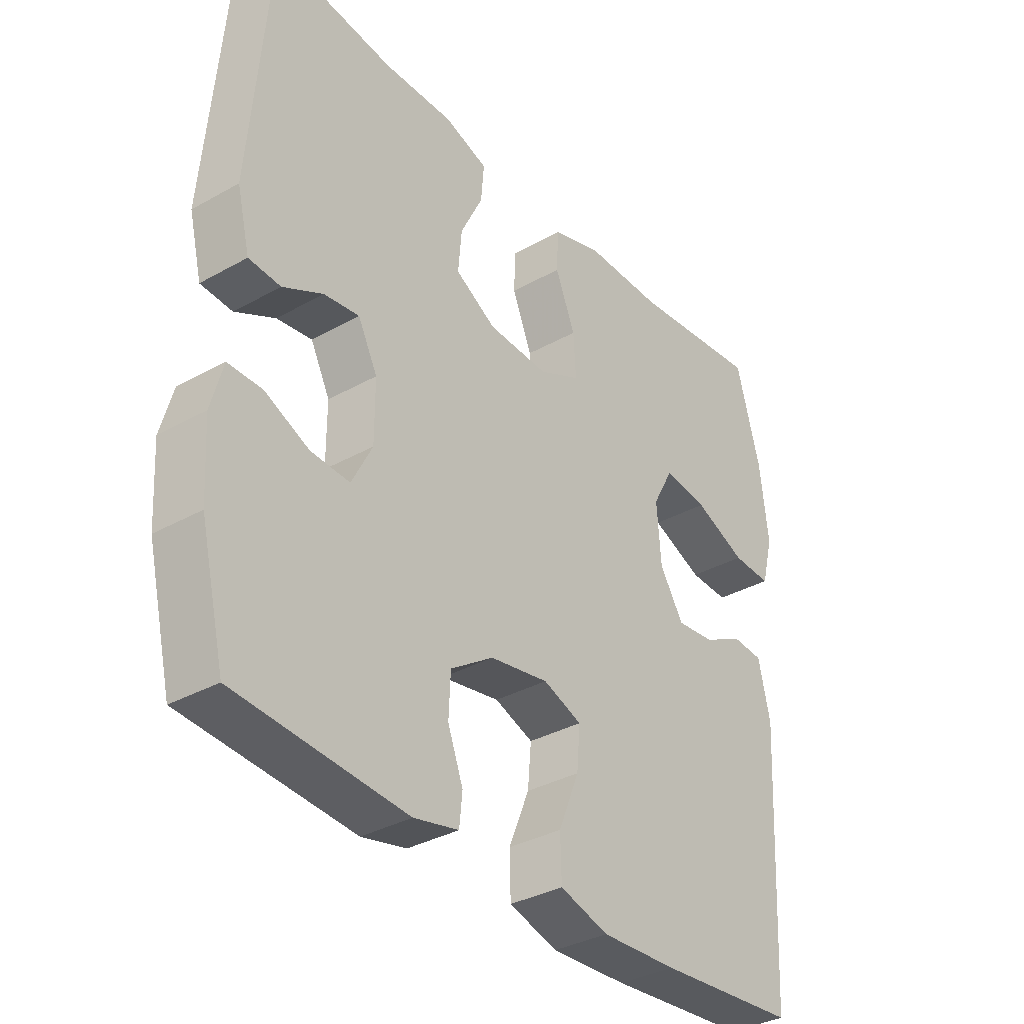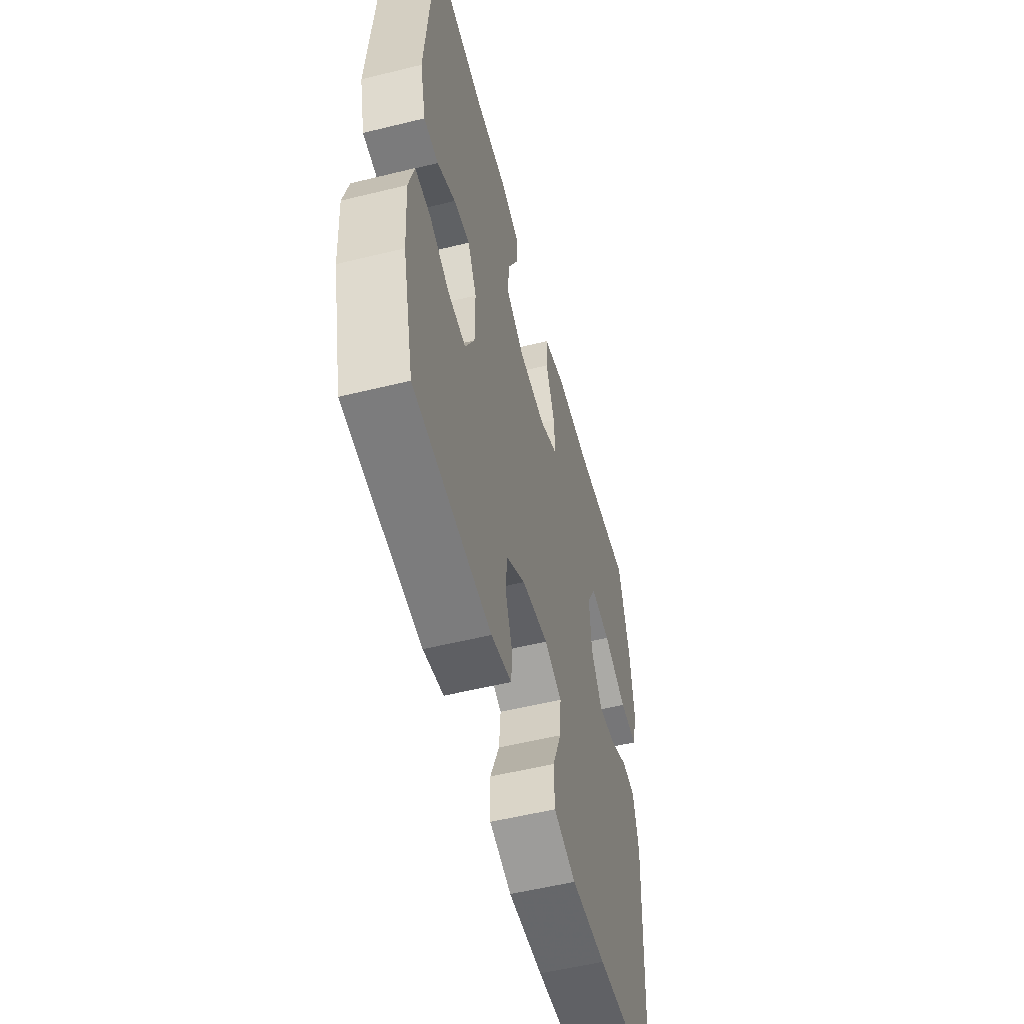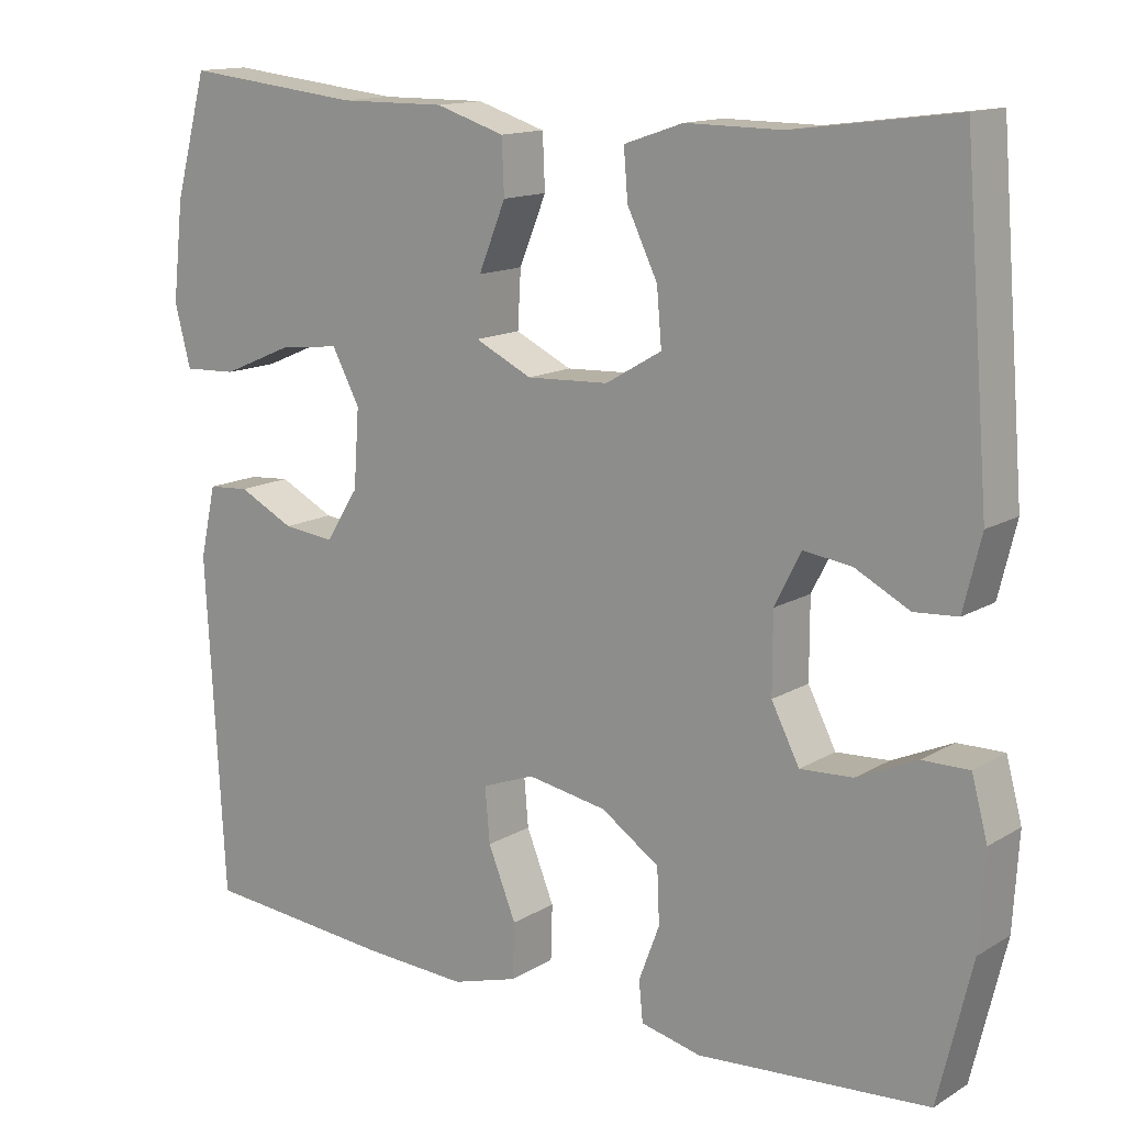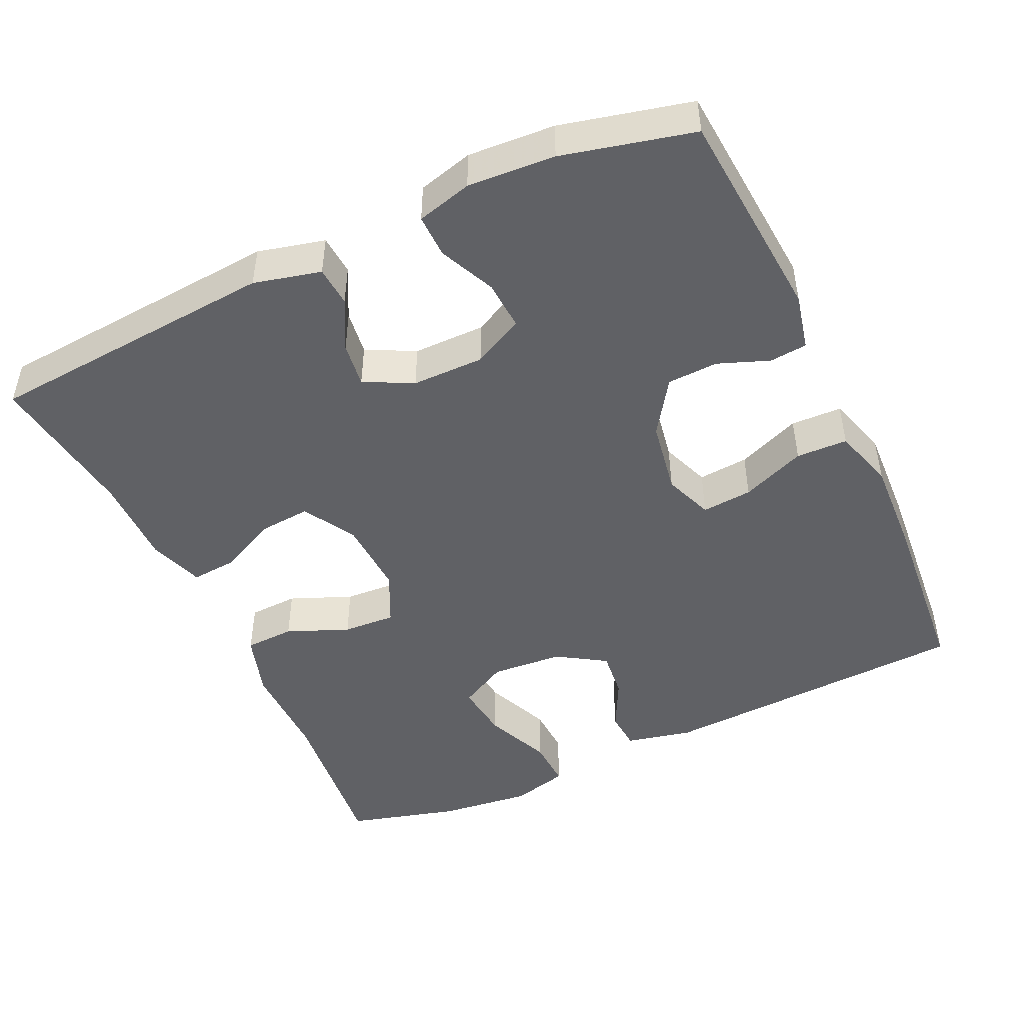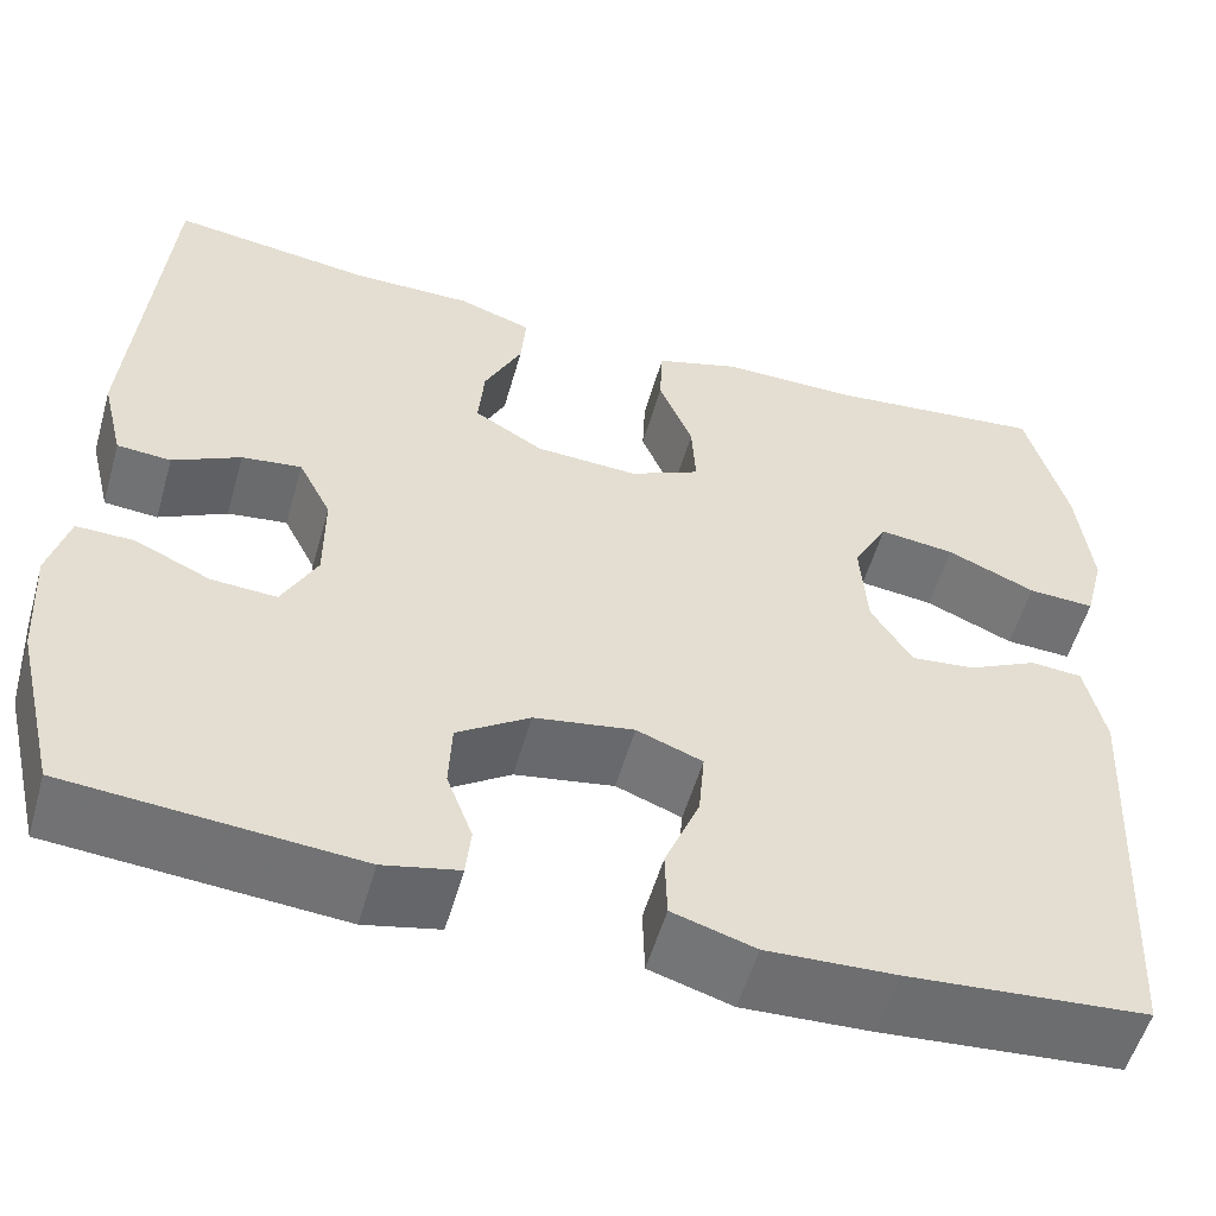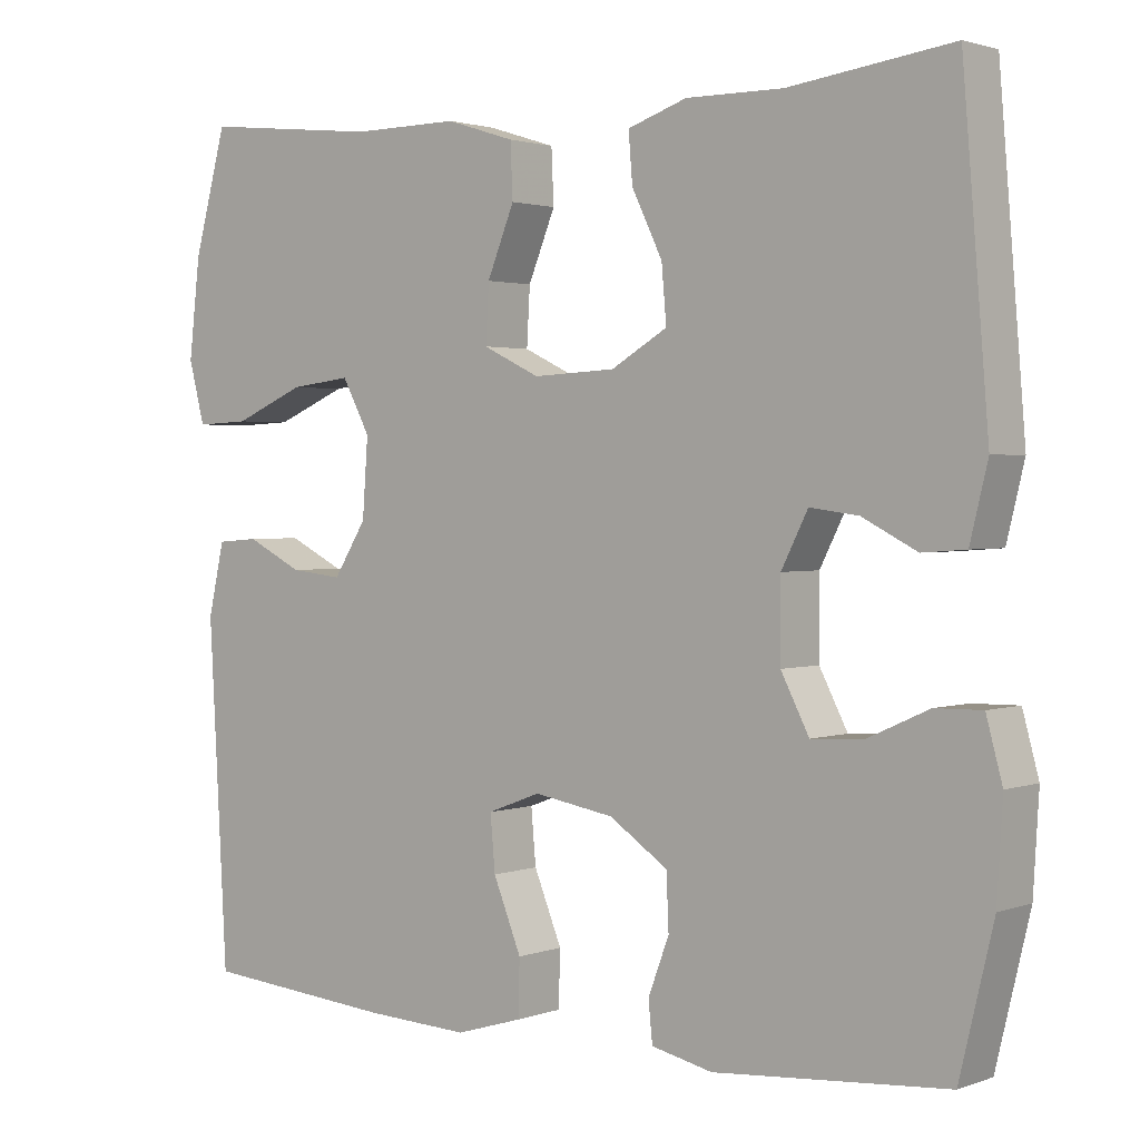
<metadata>
{"format":"obj","ext":"obj","renderer":"f3d","projection":"perspective","resolution":1024,"background":"white","views":[{"elev":-34.6,"azim":127.0,"up":"+Z"},{"elev":-54.5,"azim":104.6,"up":"+Z"},{"elev":14.0,"azim":37.7,"up":"+Z"},{"elev":-47.3,"azim":114.9,"up":"+Y"},{"elev":-54.9,"azim":164.1,"up":"+Z"},{"elev":1.9,"azim":38.7,"up":"+Z"}]}
</metadata>
<code>
v -0.5 0.07 0.5
v -0.277 0.07 0.476
v -0.143 0.07 0.477
v -0.057 0.07 0.45
v -0.054 0.07 0.383
v -0.088 0.07 0.3
v -0.092 0.07 0.229
v -0.021 0.07 0.195
v 0.082 0.07 0.2
v 0.152 0.07 0.241
v 0.146 0.07 0.31
v 0.108 0.07 0.388
v 0.103 0.07 0.449
v 0.177 0.07 0.474
v 0.297 0.07 0.473
v 0.5 0.07 0.5
v 0.532 0.07 0.108
v 0.51 0.07 0.018
v 0.456 0.07 0.014
v 0.388 0.07 0.049
v 0.328 0.07 0.057
v 0.295 0.07 -0.008
v 0.295 0.07 -0.105
v 0.33 0.07 -0.173
v 0.396 0.07 -0.169
v 0.471 0.07 -0.135
v 0.529 0.07 -0.134
v 0.549 0.07 -0.208
v 0.542 0.07 -0.325
v 0.5 0.07 -0.5
v 0.211 0.07 -0.523
v 0.135 0.07 -0.506
v 0.13 0.07 -0.456
v 0.156 0.07 -0.387
v 0.153 0.07 -0.319
v 0.08 0.07 -0.27
v -0.02 0.07 -0.253
v -0.086 0.07 -0.278
v -0.08 0.07 -0.346
v -0.045 0.07 -0.432
v -0.047 0.07 -0.501
v -0.13 0.07 -0.526
v -0.26 0.07 -0.52
v -0.5 0.07 -0.5
v -0.523 0.07 -0.078
v -0.503 0.07 0.011
v -0.451 0.07 0.015
v -0.381 0.07 -0.02
v -0.316 0.07 -0.027
v -0.275 0.07 0.038
v -0.268 0.07 0.135
v -0.303 0.07 0.2
v -0.379 0.07 0.191
v -0.468 0.07 0.153
v -0.535 0.07 0.15
v -0.555 0.07 0.227
v -0.541 0.07 0.35
v -0.5 0 0.5
v -0.277 0 0.476
v -0.143 0 0.477
v -0.057 0 0.45
v -0.054 0 0.383
v -0.088 0 0.3
v -0.092 0 0.229
v -0.021 0 0.195
v 0.082 0 0.2
v 0.152 0 0.241
v 0.146 0 0.31
v 0.108 0 0.388
v 0.103 0 0.449
v 0.177 0 0.474
v 0.297 0 0.473
v 0.5 0 0.5
v 0.532 0 0.108
v 0.51 0 0.018
v 0.456 0 0.014
v 0.388 0 0.049
v 0.328 0 0.057
v 0.295 0 -0.008
v 0.295 0 -0.105
v 0.33 0 -0.173
v 0.396 0 -0.169
v 0.471 0 -0.135
v 0.529 0 -0.134
v 0.549 0 -0.208
v 0.542 0 -0.325
v 0.5 0 -0.5
v 0.211 0 -0.523
v 0.135 0 -0.506
v 0.13 0 -0.456
v 0.156 0 -0.387
v 0.153 0 -0.319
v 0.08 0 -0.27
v -0.02 0 -0.253
v -0.086 0 -0.278
v -0.08 0 -0.346
v -0.045 0 -0.432
v -0.047 0 -0.501
v -0.13 0 -0.526
v -0.26 0 -0.52
v -0.5 0 -0.5
v -0.523 0 -0.078
v -0.503 0 0.011
v -0.451 0 0.015
v -0.381 0 -0.02
v -0.316 0 -0.027
v -0.275 0 0.038
v -0.268 0 0.135
v -0.303 0 0.2
v -0.379 0 0.191
v -0.468 0 0.153
v -0.535 0 0.15
v -0.555 0 0.227
v -0.541 0 0.35
f 57 1 2
f 56 57 2
f 55 56 2
f 54 55 2
f 53 54 2
f 4 5 6
f 3 4 6
f 2 3 6
f 53 2 6
f 52 53 6
f 51 52 6 7
f 50 51 7 8
f 49 50 8 9
f 46 47 48
f 45 46 48
f 44 45 48
f 43 44 48
f 42 43 48
f 41 42 48
f 40 41 48
f 39 40 48
f 38 39 48 49
f 37 38 49 9
f 32 33 34
f 31 32 34
f 30 31 34
f 29 30 34
f 28 29 34
f 27 28 34
f 26 27 34
f 25 26 34
f 24 25 34 35
f 23 24 35 36
f 18 19 20
f 17 18 20
f 16 17 20
f 15 16 20
f 15 20 21
f 14 15 21
f 13 14 21
f 12 13 21
f 11 12 21
f 10 11 21 22
f 23 36 37
f 22 23 37
f 10 22 37
f 9 10 37
f 59 58 114
f 59 114 113
f 59 113 112
f 59 112 111
f 59 111 110
f 63 62 61
f 63 61 60
f 63 60 59
f 63 59 110
f 63 110 109
f 64 63 109 108
f 65 64 108 107
f 66 65 107 106
f 105 104 103
f 105 103 102
f 105 102 101
f 105 101 100
f 105 100 99
f 105 99 98
f 105 98 97
f 105 97 96
f 106 105 96 95
f 66 106 95 94
f 91 90 89
f 91 89 88
f 91 88 87
f 91 87 86
f 91 86 85
f 91 85 84
f 91 84 83
f 91 83 82
f 92 91 82 81
f 93 92 81 80
f 77 76 75
f 77 75 74
f 77 74 73
f 77 73 72
f 78 77 72
f 78 72 71
f 78 71 70
f 78 70 69
f 78 69 68
f 79 78 68 67
f 94 93 80
f 94 80 79
f 94 79 67
f 94 67 66
f 1 58 59 2
f 2 59 60 3
f 3 60 61 4
f 4 61 62 5
f 5 62 63 6
f 6 63 64 7
f 7 64 65 8
f 8 65 66 9
f 9 66 67 10
f 10 67 68 11
f 11 68 69 12
f 12 69 70 13
f 13 70 71 14
f 14 71 72 15
f 15 72 73 16
f 16 73 74 17
f 17 74 75 18
f 18 75 76 19
f 19 76 77 20
f 20 77 78 21
f 21 78 79 22
f 22 79 80 23
f 23 80 81 24
f 24 81 82 25
f 25 82 83 26
f 26 83 84 27
f 27 84 85 28
f 28 85 86 29
f 29 86 87 30
f 30 87 88 31
f 31 88 89 32
f 32 89 90 33
f 33 90 91 34
f 34 91 92 35
f 35 92 93 36
f 36 93 94 37
f 37 94 95 38
f 38 95 96 39
f 39 96 97 40
f 40 97 98 41
f 41 98 99 42
f 42 99 100 43
f 43 100 101 44
f 44 101 102 45
f 45 102 103 46
f 46 103 104 47
f 47 104 105 48
f 48 105 106 49
f 49 106 107 50
f 50 107 108 51
f 51 108 109 52
f 52 109 110 53
f 53 110 111 54
f 54 111 112 55
f 55 112 113 56
f 56 113 114 57
f 57 114 58 1

</code>
